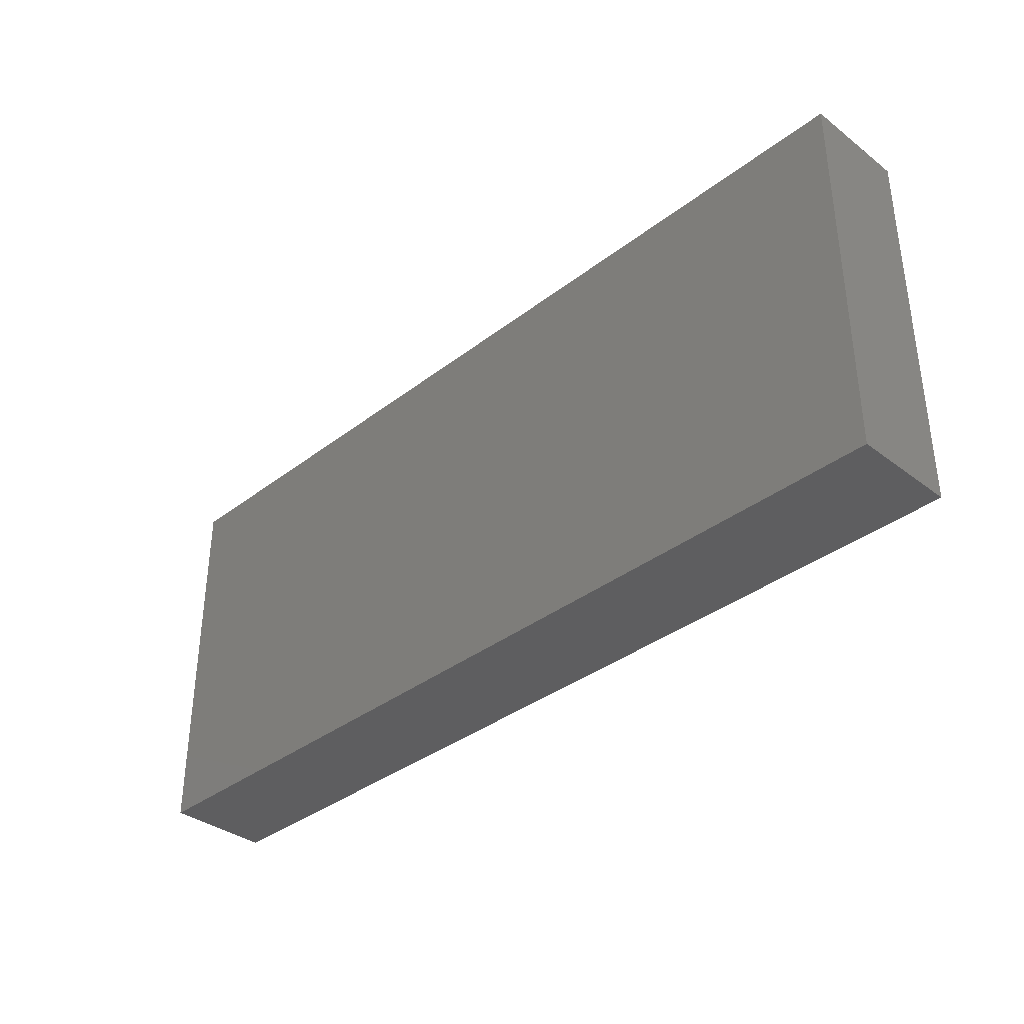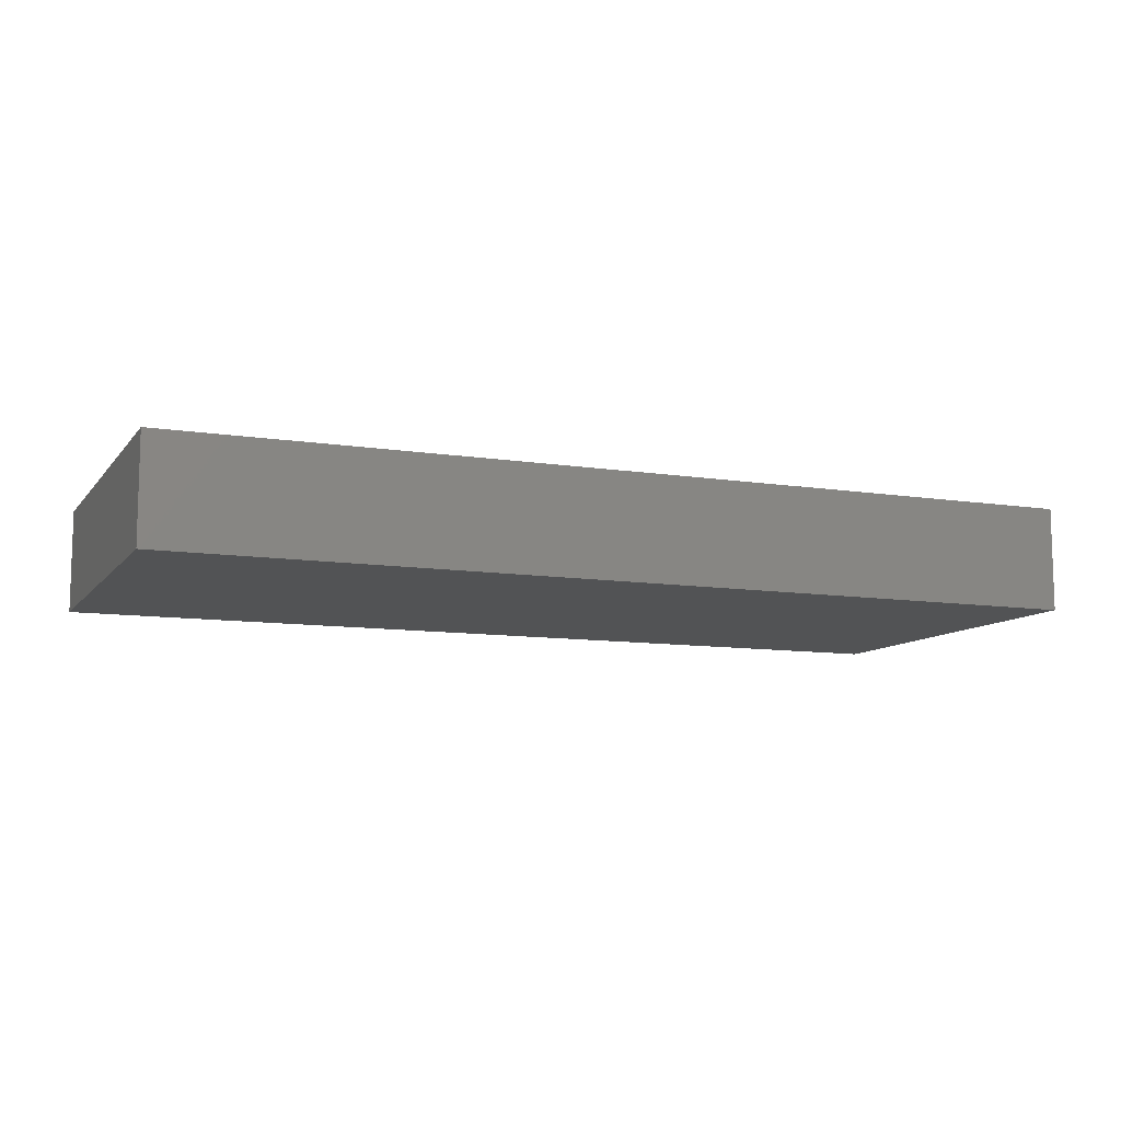
<metadata>
{"format":"stl","ext":"stl","renderer":"f3d","projection":"perspective","resolution":1024,"background":"white","views":[{"elev":-35.9,"azim":-134.8,"up":"+Y"},{"elev":-9.9,"azim":157.8,"up":"+Z"}]}
</metadata>
<code>
# stl→obj: 325 verts, 646 faces
v 0.07282 0.03779 0.001267
v 0.08095 0.03779 0.001388
v 0.06917 0.03779 -0.0101
v -0.0425 0.03779 -0.0101
v -0.02748 0.02726 -0.0101
v -0.04171 0.02622 -0.0101
v -0.02329 0.0168 -0.0101
v -0.02989 0.0118 -0.0101
v 0.07929 0.0279 -0.0101
v 0.07924 0.03779 -0.0101
v 0.08931 0.0273 -0.0101
v 0.08931 0.0168 -0.0101
v 0.06256 -0.01716 -0.0101
v 0.06917 -0.01037 -0.0101
v 0.07712 -0.0188 -0.0101
v 0.06832 0.01236 0.0101
v 0.07933 0.01391 0.0101
v 0.07361 0.02007 0.0101
v 0.0132 -0.01975 0.0101
v 0.02642 -0.01358 0.0101
v 0.02 -0.006052 0.0101
v 0.06478 0.01021 -0.0101
v 0.06895 0.01691 -0.0101
v 0.07924 0.01001 -0.0101
v -0.049 -0.03779 -0.001685
v -0.04628 -0.03779 -0.0101
v -0.04117 -0.03779 -0.001742
v 0.03771 0.02317 -0.0101
v 0.04275 0.03779 -0.0101
v 0.04935 0.02359 -0.0101
v 0.05596 0.03038 -0.0101
v 0.01643 0.01636 -0.0101
v 0.009175 0.009416 -0.0101
v 0.003851 0.01584 -0.0101
v 0.06758 -0.03779 0.0101
v 0.07911 -0.03779 0.0101
v 0.07078 -0.02908 0.0101
v -0.08931 -0.01453 -0.0004936
v -0.08931 -0.001778 -0.001732
v -0.08931 -0.01035 -0.01008
v 0.04772 -0.005504 -0.0101
v 0.03827 -0.004343 -0.0101
v 0.04341 0.002346 -0.0101
v -0.03121 0.03779 -0.0101
v 0.0425 -0.03779 0.0101
v 0.03007 -0.03779 0.001668
v 0.04478 -0.03779 -0.0001695
v 0.08931 0.02926 0.0101
v 0.08931 0.02038 0.0101
v 0.0597 0.007354 0.0101
v 0.0589 0.02061 0.0101
v 0.08931 0.006792 0.0101
v -0.01625 -0.01681 -0.0101
v -0.009981 -0.02426 -0.0101
v -0.02283 -0.02387 -0.0101
v -0.07264 -0.03779 0.0101
v -0.08098 -0.03779 0.0101
v -0.08098 -0.03779 -0.0101
v -0.05944 0.02038 0.0101
v -0.04623 0.02038 0.0101
v -0.05283 0.02908 0.0101
v -0.0729 0.02075 0.0101
v -0.06471 0.02879 0.0101
v -0.0497 -0.01037 -0.0101
v -0.05505 -0.002761 -0.0101
v -0.0453 -0.001712 -0.0101
v 0.07846 0.01821 -0.0101
v 0.03837 0.008969 -0.0101
v 0.04275 0.0168 -0.0101
v 0.04763 0.009144 -0.0101
v -0.03254 -0.00188 -0.0101
v -0.03683 -0.009792 -0.0101
v -0.03627 0.006222 -0.0101
v -0.04138 0.01214 -0.0101
v -0.02329 0.006792 -0.0101
v -0.0102 -0.007186 -0.0101
v -0.06291 -0.001788 -0.0101
v -0.08271 -0.003566 -0.01009
v -0.07619 0.00424 -0.0101
v -0.06703 0.03779 0.002685
v -0.06604 0.03779 -0.0101
v -0.07408 0.03779 -0.0101
v 0.07733 -0.003794 0.0101
v 0.06778 -0.0118 0.0101
v 0.08931 -0.02038 0.0101
v -0.04996 -0.03779 0.0101
v -0.03238 -0.03779 -0.0101
v -0.0322 -0.03779 0.0008929
v 0.03763 -0.03779 -0.0101
v 0.04598 -0.03779 -0.0101
v 0.01981 0.02038 0.0101
v 0.03262 0.0207 0.0101
v 0.02597 0.02908 0.0101
v 0.08237 -0.01037 -0.0101
v 0.08931 -0.02731 -0.0101
v 0.01168 -0.02608 -0.0101
v 0.02041 -0.02828 -0.0101
v 0.01608 -0.03779 -0.0101
v 0.06023 0.03779 -0.00233
v -0.05707 0.03779 -0.0101
v -0.05222 0.03779 0.002965
v -0.04555 0.03779 -0.001972
v -0.06291 0.006792 -0.0101
v -0.05457 0.006792 -0.0101
v -0.05283 0 0.0101
v -0.04558 -0.007717 0.0101
v -0.03962 0 0.0101
v -0.04623 0.006792 0.0101
v -0.05944 0.006792 0.0101
v -0.008728 0.02018 0.0101
v 0 0.02908 0.0101
v -0.01438 0.02999 0.0101
v 0.006604 0.02038 0.0101
v 0.01321 0.02908 0.0101
v 0.03962 0.02908 0.0101
v 0.03962 0 0.0101
v 0.04623 -0.006792 0.0101
v 0.04896 0.002355 0.0101
v 0.03302 0.006792 0.0101
v 0.04136 0.01537 0.0101
v 0.003127 0.03779 -0.0101
v -0.008626 0.03779 -0.0101
v 0.001239 0.03779 0.002945
v 0.03213 0.03779 0.0101
v 0.01981 0.03779 0.0101
v 0.04163 0.03779 0.0004929
v 0.05944 0.03779 0.0101
v 0.03302 -0.006792 0.0101
v 0.03302 -0.02038 0.0101
v -0.03302 0.02038 0.0101
v -0.03962 0.01358 0.0101
v -0.01981 0.02038 0.0101
v -0.01319 0.01341 0.0101
v 0.06917 0.0273 -0.0101
v -0.006604 0.03779 0.0101
v -0.01566 0.03779 -0.002908
v 0.02745 0.01347 0.0101
v 0.0757 0.006769 0.0101
v -0.03302 0.006792 0.0101
v -0.02642 0 0.0101
v -0.01981 0.006792 0.0101
v -0.06601 -0.01351 0.0101
v -0.05944 -0.006792 0.0101
v -0.07264 -0.006792 0.0101
v -0.01981 -0.006792 0.0101
v -0.03302 -0.006792 0.0101
v -0.02642 0.01358 0.0101
v 0.05571 -0.03779 0.0101
v -0.06607 -0.03779 -0.0003933
v -0.06311 -0.03779 -0.0101
v -0.0586 -0.03779 0.004445
v -0.02354 -0.03779 0.0101
v -0.01838 -0.03088 0.0101
v -0.02991 -0.03093 0.0101
v -0.03675 -0.03779 0.0101
v 0.02269 -0.03779 0.0101
v 0.03487 -0.03035 0.0101
v -0.08931 0.02139 -0.0101
v -0.08931 0.02049 0.001303
v -0.08931 0.0304 0.003152
v -0.0764 -0.01015 -0.0101
v -0.08275 -0.01625 -0.0101
v -0.08931 0.03779 0.0101
v -0.08931 0.02794 0.0101
v 0.08098 -0.02038 0.0101
v 0.07264 -0.02038 0.0101
v 0.08931 -0.03779 0
v 0.08931 -0.03779 -0.0101
v 0.08931 -0.02908 0.0101
v 0.08931 -0.03779 0.0101
v -0.06468 -0.03779 0.01002
v -0.08098 0.02908 0.0101
v -0.08931 -0.02908 0.0101
v -0.08931 -0.03779 0.0101
v 0.08098 -0.02908 0.0101
v -0.08931 -0.03779 0
v -0.08931 -0.03779 -0.0101
v -0.08931 -0.023 -0.0101
v 0.08931 0.03779 0
v 0.08931 0.03779 -0.0101
v -0.08931 -0.03014 0.001767
v -0.08931 0.03779 0
v -0.08931 0.009097 0.0101
v -0.08931 0.01809 0.0101
v -0.08931 0.006308 0.004656
v -0.0497 0.0168 -0.0101
v 0.08931 0.01358 8.674e-19
v -0.07264 0.03779 0.0101
v -0.08098 0.03779 0.0101
v 0.03331 0.03779 -0.002601
v -0.08098 0.03779 0.001742
v 0.07911 -0.03779 -0.001742
v 0.08931 0.03779 0.0101
v 0.08931 0.006782 -0.0101
v 0.08931 -0.01503 -0.001358
v 0.08931 -0.003236 -0.0101
v 0.08931 -0.006931 0.00397
v 0.07899 -0.03779 -0.0101
v 0.07641 -0.02863 -0.0101
v -0.05851 -0.03053 0.0101
v -0.04449 -0.01859 0.0101
v -0.05997 -0.02003 0.0101
v 0.06873 0.001273 0.0101
v -0.07925 -0.01358 0.0101
v -0.08931 -0.02038 0.0101
v -0.08033 -0.0009348 0.0101
v -0.08931 -0.001965 0.0101
v 0.03005 -0.02105 -0.0101
v 0.04039 -0.02006 -0.0101
v 0.03535 -0.02907 -0.0101
v 0.04436 -0.02908 -0.0101
v 0.007799 -0.03007 0.0101
v -0.02642 0.02908 0.0101
v 0.05283 0.03087 0.0101
v 0.07264 0.03779 0.0101
v -0.007267 -0.007068 0.0101
v -0.01321 -0.01358 0.0101
v -0.07264 -0.03779 -0.0101
v -0.006604 0.006792 0.0101
v 0.006604 0.006792 0.0101
v 0 0 0.0101
v -0.0547 -0.03779 -0.0101
v -0.08098 0.01474 0.0101
v -0.05939 0.03779 -0.001952
v -0.05944 0.03779 0.0101
v 0.006604 0.03779 0.0101
v -0.08931 0.003236 -0.01008
v -0.02049 0.03779 0.0101
v 0.006604 -0.006792 0.0101
v -0.03302 -0.02038 0.0101
v -0.02021 -0.02041 0.0101
v -0.02642 -0.01358 0.0101
v -0.08931 -0.01072 0.0101
v -0.07231 -0.03077 0.0101
v 0.04623 0.03779 0.0101
v 0.02294 0.02359 -0.0101
v 0.01172 0.02348 -0.0101
v 0.01633 0.03779 -0.0101
v 0.02954 0.03779 -0.0101
v 0.02065 0.03779 -0.002595
v 0.07705 -0.00438 -0.0101
v 0.06917 0.003216 -0.0101
v 0.01067 -0.003726 -0.0101
v 0.003904 0.003519 -0.0101
v 0.01687 0.003414 -0.0101
v 0.06164 0.02477 -0.0101
v 0.02642 0 0.0101
v -0.003477 0.02359 -0.0101
v -0.01668 0.02359 -0.0101
v -0.05631 -0.01716 -0.0101
v -0.0431 -0.01716 -0.0101
v 0.04274 -0.01144 -0.0101
v 0.05655 -0.00921 -0.0101
v 0.0607 -0.03164 -0.0101
v 0.05482 -0.03779 -0.0101
v 0.05635 -0.02353 -0.0101
v 0.01981 -0.02038 -0.0101
v -0.006966 -0.02103 0.0101
v -0.0351 -0.02501 -0.0101
v -0.0203 0.03779 -0.0101
v -0.01088 0.002682 -0.0101
v -0.00473 0.008381 -0.0101
v -0.01401 0.01009 -0.0101
v -0.009709 0.01694 -0.0101
v -0.07264 0.006792 0.0101
v -0.08931 0.01181 -0.01008
v -0.08203 0.01012 -0.0101
v 0.01147 -0.01358 -0.0101
v -0.006082 -0.01546 -0.0101
v 0.002008 -0.007224 -0.0101
v 0.002876 -0.03779 -0.0101
v 0.00948 -0.03779 -0.003609
v 0.002949 -0.03779 0.002135
v -0.06996 -0.01732 -0.0101
v -0.064 -0.009632 -0.0101
v -0.06165 0.01856 -0.0101
v 0.005249 -0.03779 0.0101
v 0.01649 -0.03779 0.002383
v 0.02269 -0.03779 -0.003609
v -0.02612 0.03779 -0.001494
v -0.03486 0.03779 -0.002642
v -0.03962 0.03779 0.0101
v 0.08098 0.03779 0.0101
v 0.04929 0.01233 0.0101
v 0.0589 -0.02976 0.0101
v 0.05944 -0.02038 0.0101
v 0.05944 -0.006792 0.0101
v 0.03962 -0.01358 0.0101
v -0.02006 -0.03779 -0.0101
v -0.0218 -0.03779 -0.001742
v -0.003127 -0.03038 0.0101
v -0.04411 -0.02929 0.0101
v -0.02345 -0.01045 -0.0101
v -0.008135 -0.03779 0.0101
v 0.0473 -0.03052 0.0101
v -0.05524 0.0249 -0.0101
v 0.08352 0.001013 0.0101
v -0.003065 -0.0304 -0.0101
v -0.006675 -0.03779 -0.0101
v 0.0285 -0.00971 -0.0101
v -0.003422 -0.0001619 -0.0101
v 0.02246 0.009363 -0.0101
v 0.02971 0.01526 -0.0101
v 0.02974 0.002899 -0.0101
v -0.02781 -0.03034 -0.0101
v -0.08931 0.03779 -0.0101
v 0.07023 -0.03779 -0.002294
v 0.06237 -0.03779 -0.003726
v 0.06866 -0.03779 -0.0101
v -0.07612 -0.02395 -0.0101
v -0.07612 0.0168 -0.0101
v 0.01981 0.006792 0.0101
v -0.07264 -0.02038 0.0101
v 0 0.01358 0.0101
v 0.01321 0.01358 0.0101
v 0.02929 -0.03779 -0.0101
v 0.04688 -0.02139 0.0101
v 0.08931 -0.01113 -0.0101
v 0.003127 -0.02395 -0.0101
v 0.05621 0.002913 -0.0101
v 0.05612 0.01611 -0.0101
v -0.04909 -0.02456 -0.0101
v -0.06141 -0.02374 -0.0101
v 0.06856 -0.02532 -0.0101
v 0.02294 -0.003576 -0.0101
f 1 2 3
f 4 5 6
f 5 7 8
f 9 3 10
f 9 11 12
f 13 14 15
f 16 17 18
f 19 20 21
f 22 23 24
f 25 26 27
f 28 29 30
f 30 29 31
f 32 33 34
f 35 36 37
f 38 39 40
f 41 42 43
f 4 44 5
f 45 46 47
f 48 49 11
f 50 16 51
f 17 52 49
f 53 54 55
f 56 57 58
f 59 60 61
f 62 59 63
f 64 65 66
f 24 23 67
f 68 69 70
f 71 72 66
f 73 66 74
f 75 76 71
f 77 78 79
f 10 3 2
f 80 81 82
f 83 84 85
f 25 27 86
f 27 87 88
f 89 90 47
f 91 92 93
f 15 94 95
f 96 97 98
f 1 3 99
f 100 101 102
f 103 104 65
f 105 106 107
f 105 108 109
f 110 111 112
f 113 114 111
f 92 115 93
f 116 117 118
f 119 116 120
f 121 122 123
f 93 124 125
f 29 126 127
f 20 128 21
f 129 128 20
f 130 60 131
f 110 132 133
f 134 3 9
f 135 122 136
f 92 91 137
f 17 138 52
f 139 140 141
f 142 143 144
f 145 140 146
f 130 147 132
f 47 148 45
f 149 150 151
f 152 153 154
f 23 134 9
f 155 27 88
f 156 45 157
f 158 159 160
f 161 162 40
f 163 160 164
f 165 84 166
f 167 168 95
f 167 169 170
f 149 171 56
f 172 163 164
f 173 174 57
f 169 175 170
f 58 176 177
f 178 177 176
f 10 179 180
f 67 23 9
f 181 176 174
f 182 160 163
f 183 184 185
f 6 74 186
f 184 159 185
f 12 11 187
f 188 189 172
f 170 175 36
f 29 190 126
f 57 174 176
f 163 191 182
f 170 192 167
f 179 2 193
f 163 189 191
f 192 170 36
f 187 194 12
f 195 196 197
f 164 160 159
f 198 199 95
f 139 108 107
f 200 201 202
f 50 203 16
f 138 16 203
f 204 205 57
f 206 207 204
f 208 209 210
f 211 90 89
f 204 144 206
f 156 19 212
f 130 132 213
f 214 215 127
f 48 179 193
f 107 106 146
f 216 145 217
f 106 201 146
f 218 58 178
f 133 141 219
f 130 131 139
f 110 113 111
f 220 219 221
f 110 133 219
f 222 26 25
f 172 223 62
f 101 224 225
f 187 11 49
f 38 40 178
f 93 115 124
f 114 125 226
f 114 93 125
f 111 114 226
f 63 61 225
f 112 111 135
f 227 79 78
f 213 112 228
f 183 223 184
f 119 120 92
f 203 84 83
f 216 229 221
f 229 21 221
f 230 231 232
f 204 207 233
f 171 200 234
f 126 124 235
f 236 237 238
f 121 238 237
f 236 239 28
f 125 124 240
f 123 135 226
f 228 135 136
f 24 241 242
f 234 56 171
f 234 57 56
f 243 244 245
f 183 207 223
f 140 221 141
f 246 3 134
f 116 247 128
f 122 248 249
f 67 9 12
f 162 178 40
f 250 64 251
f 15 95 199
f 14 242 241
f 252 253 13
f 211 254 255
f 202 201 143
f 252 256 211
f 97 257 208
f 229 216 258
f 72 259 251
f 260 122 249
f 248 121 237
f 5 260 249
f 44 260 5
f 76 75 261
f 262 263 264
f 33 245 244
f 206 105 265
f 59 62 265
f 41 253 252
f 266 158 267
f 268 269 270
f 271 272 273
f 274 161 275
f 158 82 276
f 277 272 278
f 121 125 238
f 279 46 156
f 228 136 280
f 99 127 1
f 260 44 280
f 136 260 280
f 224 81 80
f 280 281 282
f 136 122 260
f 44 281 280
f 37 175 166
f 211 210 209
f 193 283 48
f 74 66 65
f 120 118 284
f 174 173 181
f 205 204 233
f 210 97 208
f 172 62 63
f 63 59 61
f 285 37 286
f 61 60 282
f 282 130 213
f 213 132 112
f 118 117 287
f 113 91 114
f 114 91 93
f 214 51 215
f 288 128 129
f 154 153 231
f 87 289 290
f 18 17 49
f 212 19 291
f 73 71 66
f 217 258 216
f 6 5 74
f 77 65 275
f 76 269 53
f 167 95 169
f 39 207 185
f 185 266 227
f 266 267 227
f 86 151 25
f 86 292 201
f 231 145 232
f 85 195 197
f 82 81 276
f 212 291 277
f 76 293 71
f 152 88 290
f 185 227 39
f 291 294 277
f 295 157 45
f 268 257 96
f 156 212 277
f 81 100 296
f 84 203 287
f 152 294 153
f 86 200 171
f 215 18 283
f 155 154 230
f 157 129 156
f 268 270 243
f 244 243 270
f 85 52 297
f 54 298 299
f 208 300 252
f 146 201 232
f 200 202 234
f 49 283 18
f 276 104 103
f 261 75 263
f 262 244 301
f 302 32 303
f 303 304 302
f 305 289 87
f 230 154 231
f 191 306 182
f 215 283 2
f 52 85 197
f 278 156 277
f 151 171 149
f 173 205 181
f 307 308 309
f 239 240 190
f 151 86 171
f 151 150 222
f 269 54 53
f 259 87 26
f 54 299 289
f 294 291 153
f 285 295 148
f 79 227 267
f 65 64 250
f 259 293 55
f 218 178 310
f 162 161 274
f 225 80 188
f 103 65 77
f 48 283 49
f 158 311 267
f 63 188 172
f 105 107 108
f 107 140 139
f 78 161 40
f 312 21 247
f 202 313 234
f 202 143 142
f 198 309 199
f 244 270 301
f 287 117 288
f 223 265 62
f 113 314 315
f 293 76 53
f 187 49 52
f 307 35 308
f 296 100 186
f 200 86 201
f 104 74 65
f 186 74 104
f 89 316 210
f 82 306 191
f 189 163 172
f 283 193 2
f 165 166 175
f 90 255 47
f 153 258 231
f 153 291 258
f 150 149 218
f 285 317 295
f 138 83 297
f 56 218 149
f 26 87 27
f 313 144 204
f 94 318 95
f 196 195 318
f 196 241 24
f 94 196 318
f 96 319 268
f 95 318 195
f 240 238 125
f 156 129 20
f 317 288 129
f 100 81 224
f 276 186 104
f 276 296 186
f 11 180 179
f 198 95 168
f 306 158 182
f 121 248 122
f 3 246 31
f 31 29 3
f 58 57 176
f 158 266 159
f 159 266 185
f 4 100 102
f 226 125 123
f 37 36 175
f 215 2 1
f 46 89 47
f 227 78 40
f 164 159 184
f 227 40 39
f 24 194 196
f 201 292 230
f 237 236 32
f 42 300 304
f 301 76 261
f 296 276 81
f 320 14 253
f 246 321 31
f 30 31 321
f 83 138 203
f 51 18 215
f 250 251 322
f 305 87 259
f 319 96 271
f 298 319 271
f 310 150 218
f 323 275 250
f 274 275 323
f 74 8 73
f 55 293 53
f 303 68 304
f 115 284 51
f 115 120 284
f 324 199 309
f 311 79 267
f 311 276 79
f 75 8 7
f 75 7 263
f 22 320 321
f 22 321 23
f 24 12 194
f 26 222 322
f 322 259 26
f 158 160 182
f 85 169 195
f 321 246 23
f 298 54 319
f 269 319 54
f 262 301 261
f 248 34 264
f 32 34 237
f 303 32 236
f 252 300 42
f 310 323 150
f 310 274 323
f 77 275 161
f 71 293 72
f 30 321 69
f 118 50 284
f 284 50 51
f 210 211 89
f 289 55 54
f 55 289 305
f 238 240 239
f 190 29 239
f 285 148 35
f 152 154 155
f 295 45 148
f 98 279 278
f 278 272 98
f 316 89 46
f 46 279 316
f 167 192 168
f 198 168 192
f 235 127 126
f 273 272 277
f 36 35 192
f 192 35 307
f 255 148 47
f 99 29 127
f 235 124 115
f 23 246 134
f 95 195 169
f 27 155 86
f 4 281 44
f 98 316 279
f 45 156 46
f 88 152 155
f 96 257 97
f 16 138 17
f 151 222 25
f 205 233 38
f 115 214 235
f 295 317 157
f 157 317 129
f 208 257 300
f 169 85 175
f 85 165 175
f 2 179 10
f 88 87 290
f 256 254 211
f 254 324 309
f 309 308 255
f 255 254 309
f 222 150 323
f 179 48 11
f 184 172 164
f 184 223 172
f 38 233 39
f 39 233 207
f 298 271 299
f 76 270 269
f 4 6 100
f 271 96 98
f 79 276 103
f 103 77 79
f 73 8 75
f 58 177 178
f 158 306 82
f 290 299 294
f 294 152 290
f 308 35 148
f 181 178 176
f 56 58 218
f 189 188 191
f 191 188 80
f 191 80 82
f 92 120 115
f 209 252 211
f 115 51 214
f 83 85 297
f 245 268 243
f 1 127 215
f 249 7 5
f 224 80 225
f 102 101 282
f 124 126 190
f 190 240 124
f 158 276 311
f 107 146 140
f 50 118 287
f 197 196 52
f 144 105 206
f 145 221 140
f 21 312 221
f 119 247 116
f 249 248 264
f 248 237 34
f 304 300 325
f 236 28 303
f 252 42 41
f 28 30 69
f 320 253 41
f 196 94 241
f 203 50 287
f 77 161 78
f 205 173 57
f 142 144 313
f 145 231 217
f 20 19 156
f 35 37 285
f 84 287 286
f 232 201 230
f 252 13 256
f 13 15 324
f 317 287 288
f 162 274 310
f 108 60 59
f 60 108 131
f 139 147 130
f 132 141 133
f 220 315 314
f 137 91 312
f 312 91 315
f 141 132 147
f 314 110 219
f 119 92 137
f 261 263 262
f 33 244 34
f 34 244 262
f 32 245 33
f 245 32 302
f 68 70 43
f 320 70 321
f 242 22 24
f 185 207 183
f 223 207 206
f 90 211 255
f 210 316 97
f 316 98 97
f 181 205 38
f 268 300 257
f 325 268 245
f 100 6 186
f 289 299 290
f 198 192 309
f 192 307 309
f 268 325 300
f 181 38 178
f 123 122 135
f 278 279 156
f 187 52 194
f 196 194 52
f 84 165 85
f 310 178 162
f 271 98 272
f 223 206 265
f 143 201 106
f 105 143 106
f 273 299 271
f 291 19 258
f 319 269 268
f 219 220 314
f 113 315 91
f 123 125 121
f 119 137 312
f 247 119 312
f 288 117 128
f 128 117 116
f 120 116 118
f 67 12 24
f 100 224 101
f 281 4 102
f 281 102 282
f 273 294 299
f 313 204 57
f 108 59 109
f 131 108 139
f 60 130 282
f 221 145 216
f 221 219 141
f 132 110 112
f 113 110 314
f 312 220 221
f 220 312 315
f 51 16 18
f 282 225 61
f 101 225 282
f 135 228 112
f 111 226 135
f 301 270 76
f 34 262 264
f 304 325 245
f 302 304 245
f 239 236 238
f 252 209 208
f 42 304 43
f 43 304 68
f 69 68 303
f 303 28 69
f 28 239 29
f 254 256 324
f 13 324 256
f 14 13 253
f 14 320 242
f 22 242 320
f 15 199 324
f 241 94 14
f 14 94 15
f 29 99 3
f 231 258 217
f 258 19 229
f 19 21 229
f 247 21 128
f 286 166 84
f 166 286 37
f 292 86 155
f 273 277 294
f 259 322 251
f 251 64 72
f 66 72 64
f 263 7 264
f 249 264 7
f 73 75 71
f 5 8 74
f 155 230 292
f 322 222 323
f 323 250 322
f 65 250 275
f 55 305 259
f 72 293 259
f 142 313 202
f 144 143 105
f 105 109 265
f 59 265 109
f 146 232 145
f 141 147 139
f 225 188 63
f 228 282 213
f 228 280 282
f 43 320 41
f 320 43 70
f 70 69 321
f 127 235 214
f 317 286 287
f 286 317 285
f 138 297 52
f 255 308 148
f 11 9 180
f 9 10 180
f 57 234 313

</code>
